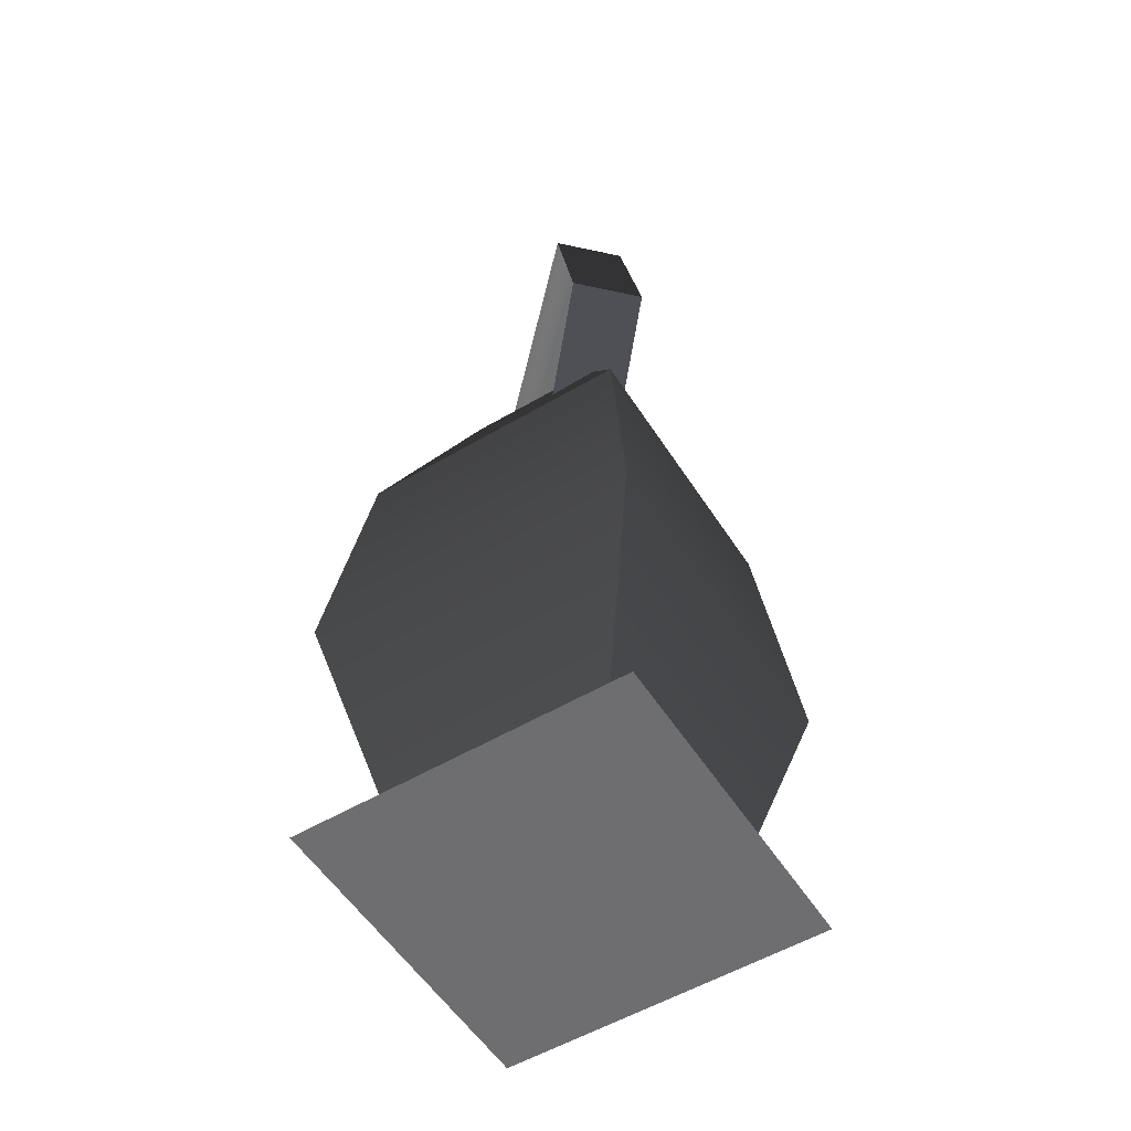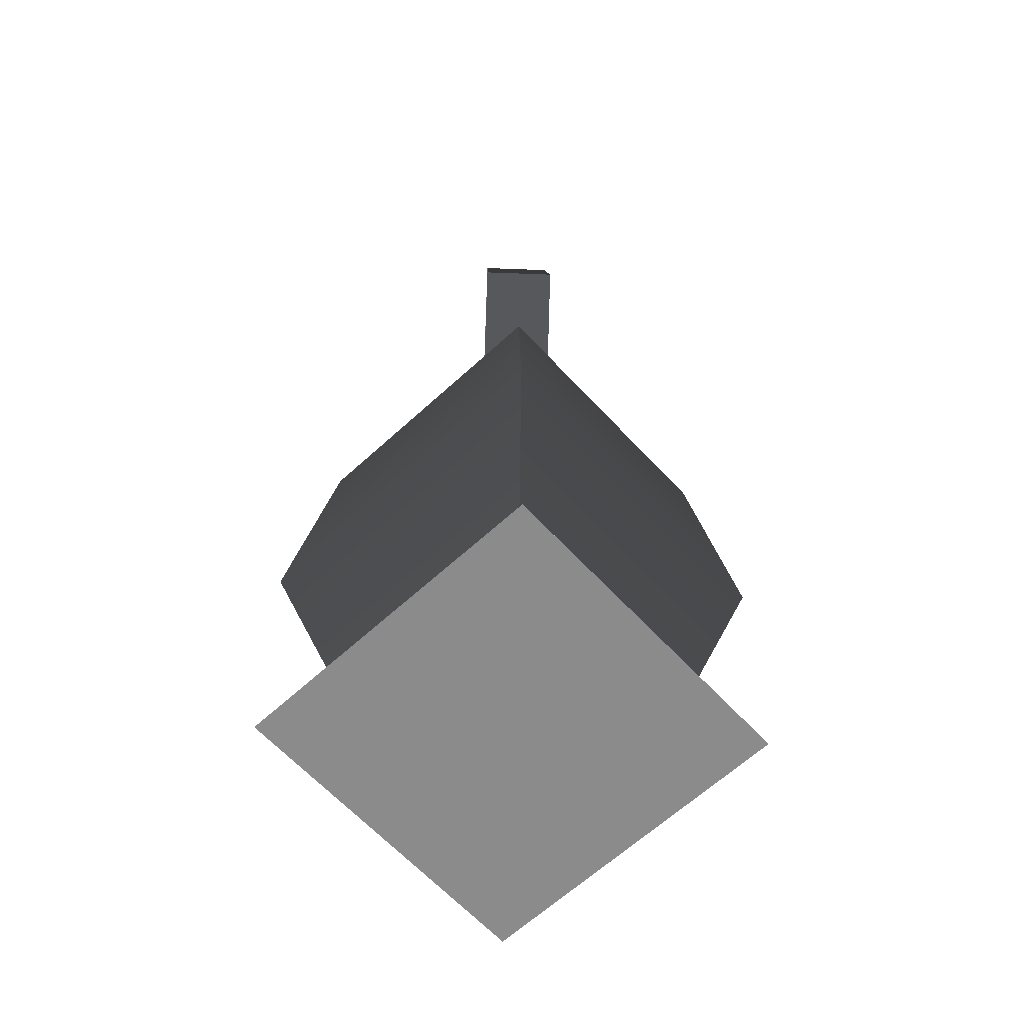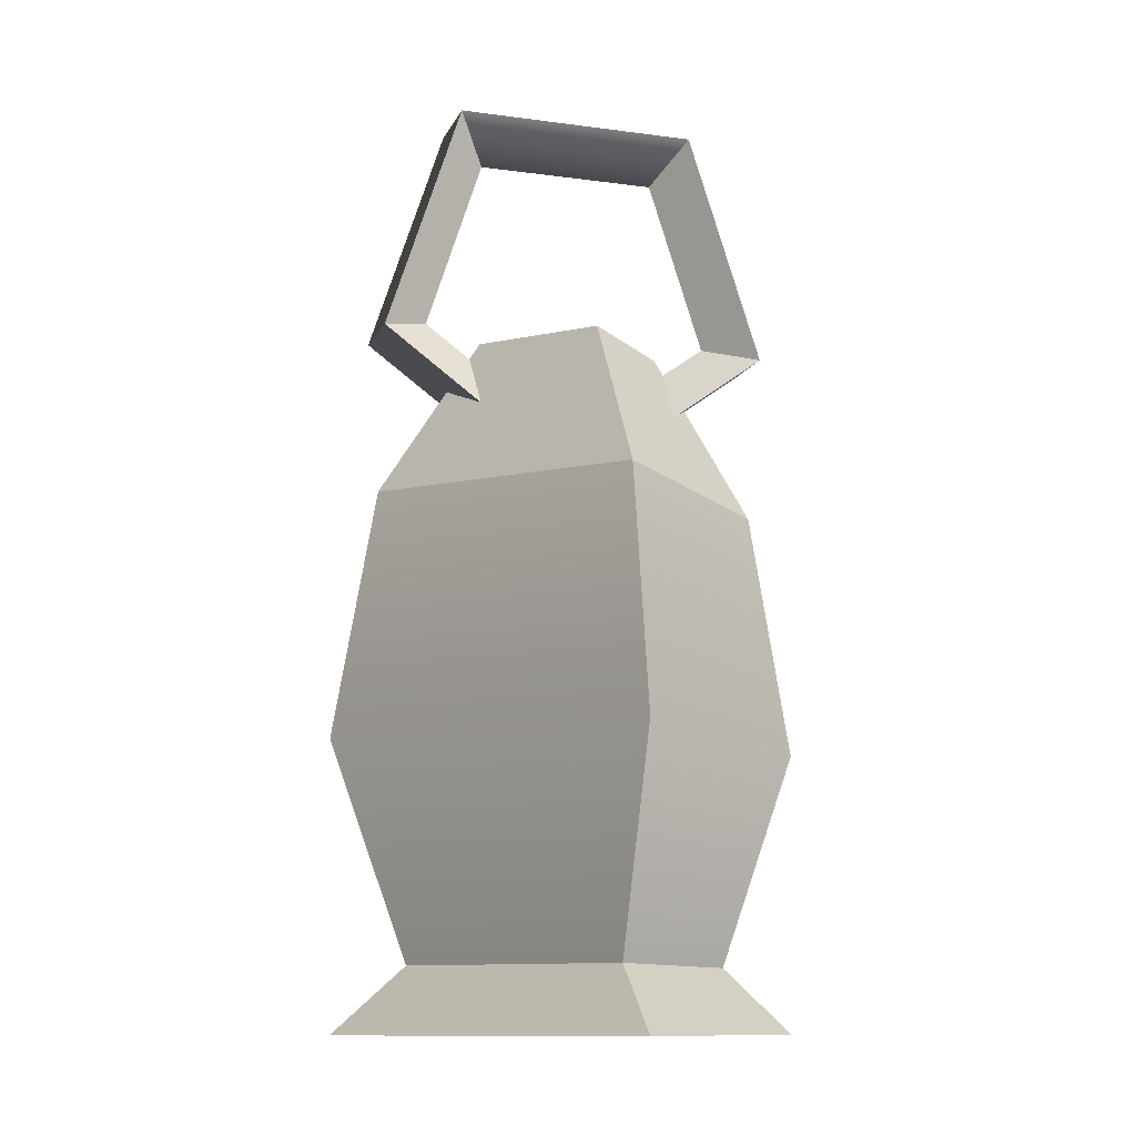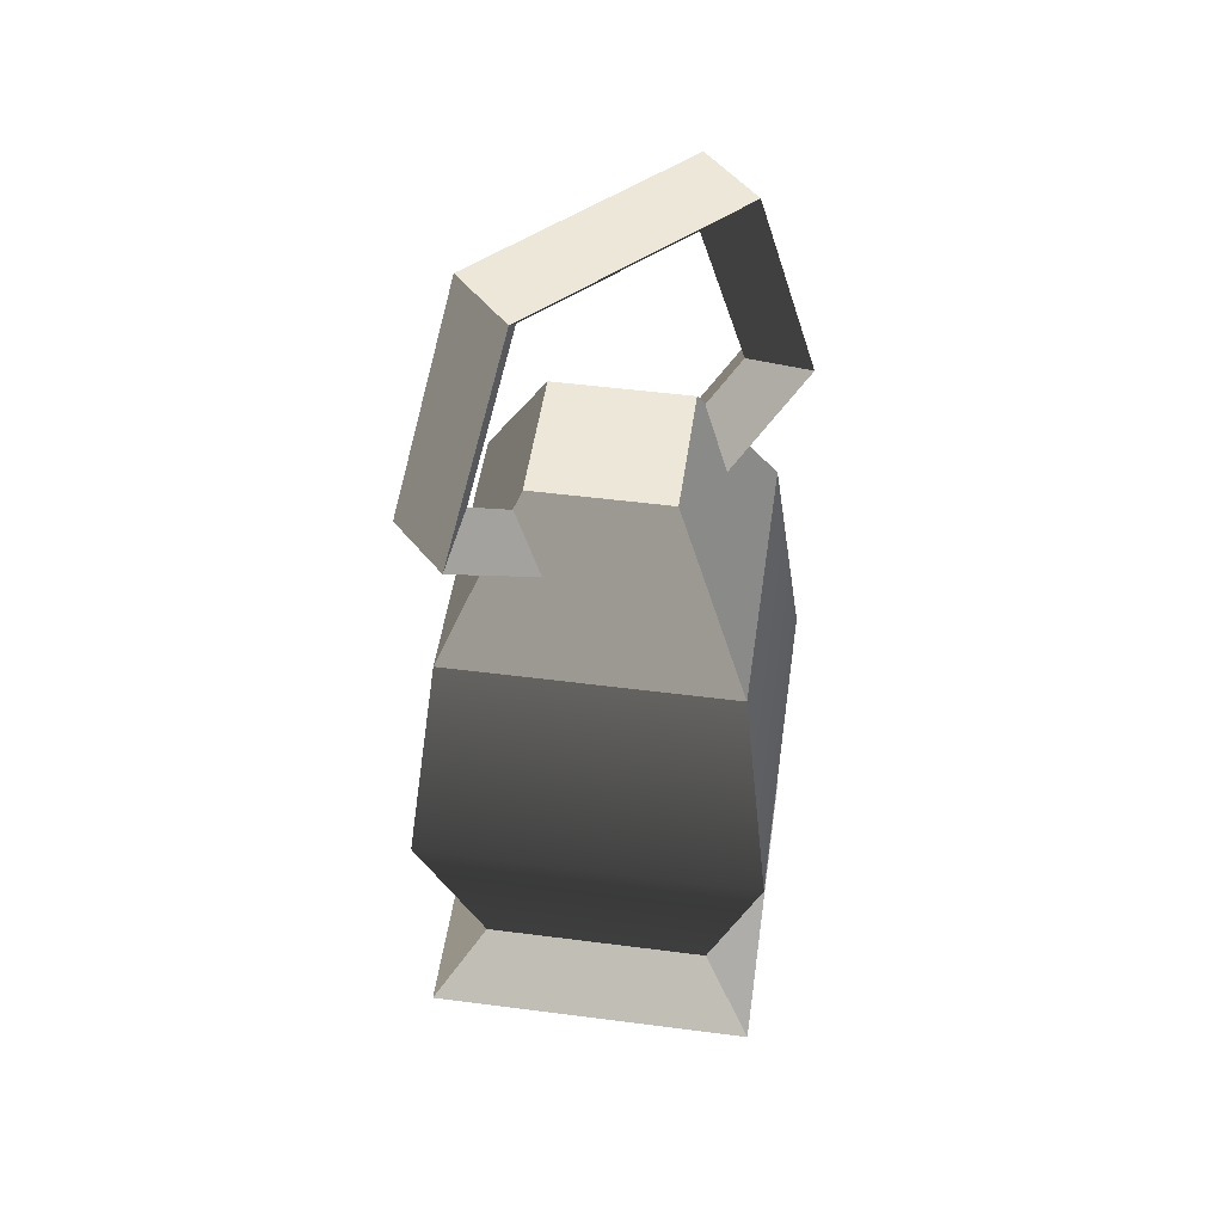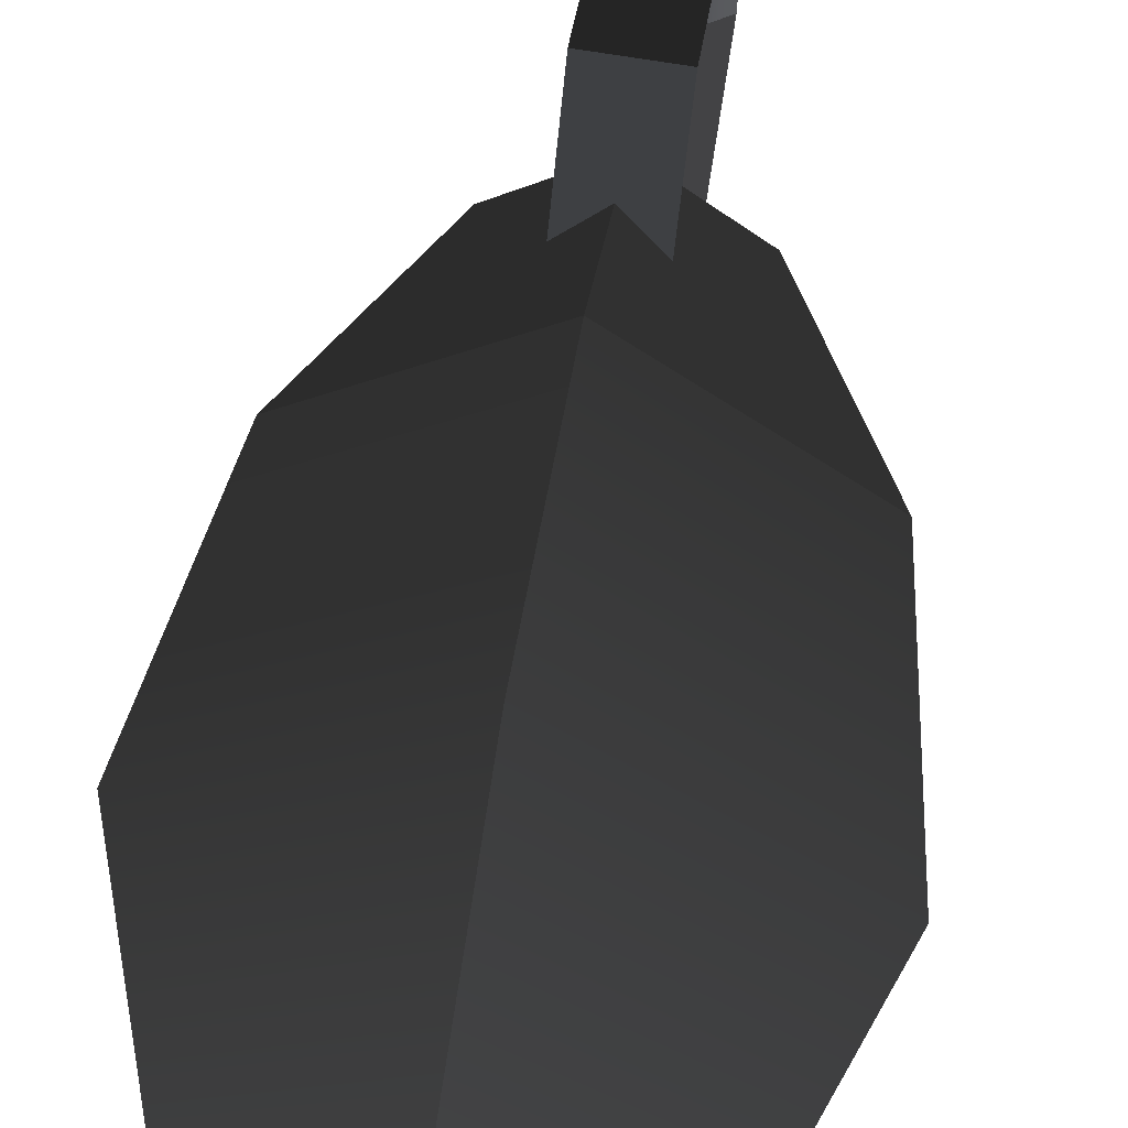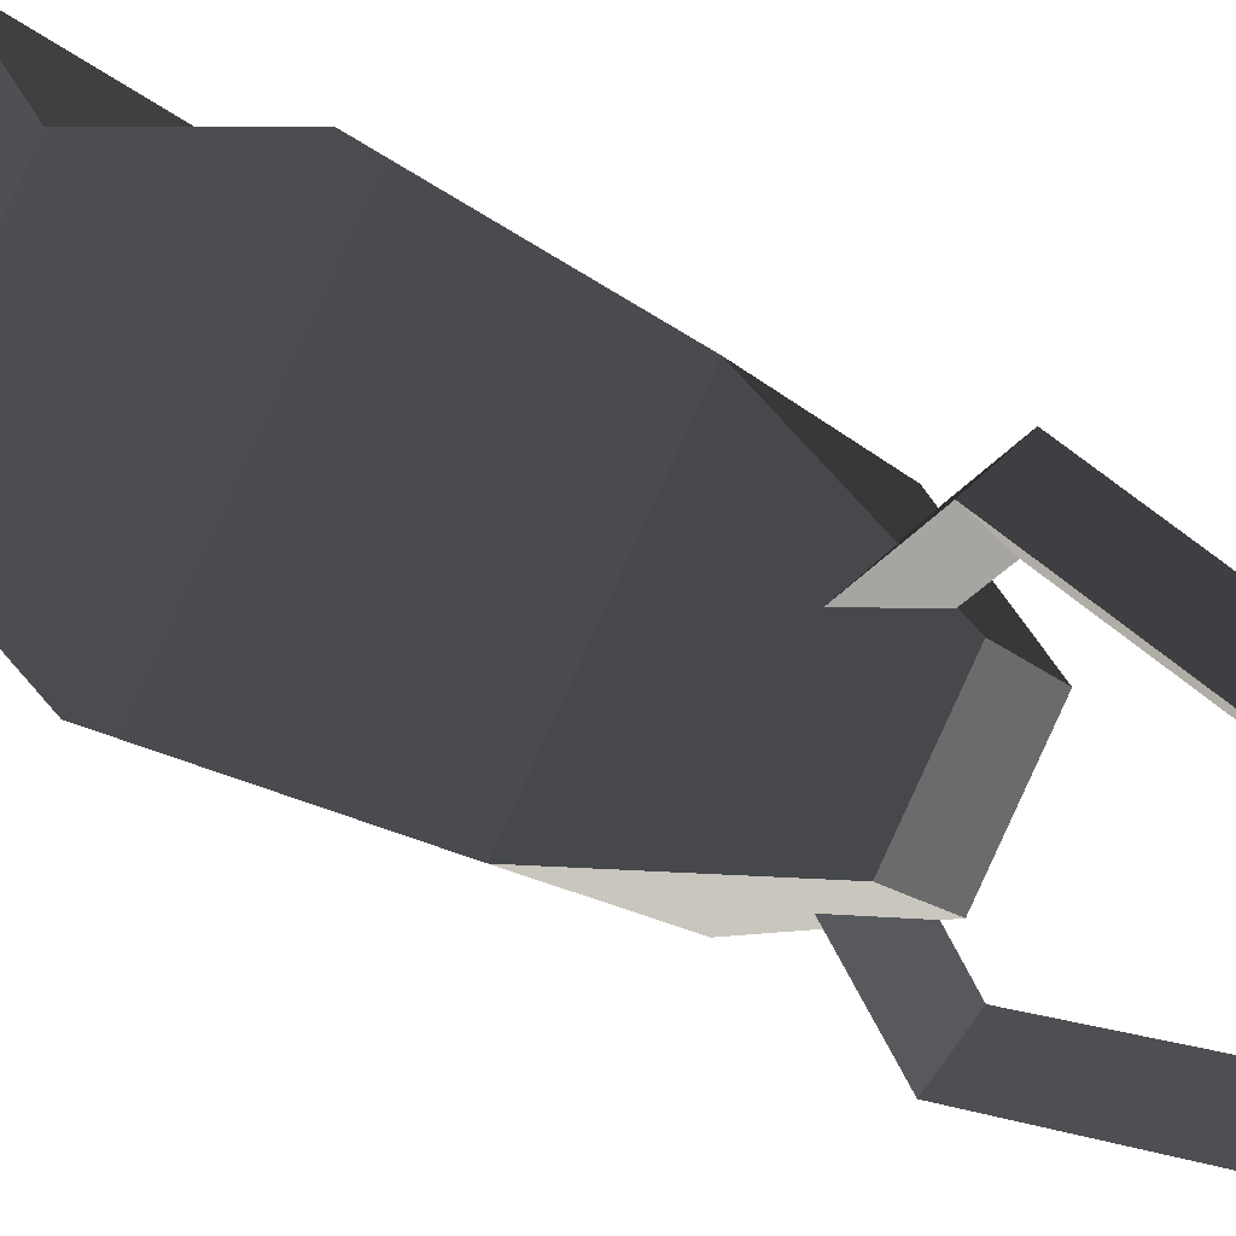
<metadata>
{"format":"obj","ext":"obj","renderer":"f3d","projection":"perspective","resolution":1024,"background":"white","views":[{"elev":-54.4,"azim":167.0,"up":"+Y"},{"elev":-63.8,"azim":-2.2,"up":"+Y"},{"elev":-11.7,"azim":72.2,"up":"+Y"},{"elev":49.8,"azim":53.1,"up":"+Y"},{"elev":67.0,"azim":9.7,"up":"+Z"},{"elev":38.4,"azim":126.4,"up":"+Z"}]}
</metadata>
<code>
v 0.3613 -0.003824 -0.003132
v 0.2531 0.09274 -0.003132
v 0.01162 -0.003824 0.3465
v -0.04314 1.372 0.1842
v -0.04295 1.021 0.2981
v 0.06725 1.372 0.1842
v 0.06725 1.021 0.2981
v 0.06725 1.021 0.2981
v 0.06725 0.8048 -7.791e-05
v 0.01215 1.046 0.2222
v 0.01215 0.8845 -7.792e-05
v 0.01215 1.046 0.2222
v 0.01215 0.8845 -7.792e-05
v -0.04295 1.021 0.2981
v -0.04295 0.8048 -7.791e-05
v -0.04295 1.021 0.2981
v -0.04295 0.8048 -7.791e-05
v 0.06725 1.021 0.2981
v 0.06725 0.8048 -7.791e-05
v 0.06725 1.372 0.1842
v 0.06725 1.021 0.2981
v 0.01196 1.307 0.1373
v 0.01215 1.046 0.2222
v 0.01215 1.046 0.2222
v -0.04295 1.021 0.2981
v -0.04314 1.372 0.1842
v 0.01196 1.307 0.1373
v -0.04314 1.372 -0.1843
v -0.04314 1.372 0.1842
v 0.06725 1.372 -0.1843
v 0.06725 1.372 0.1842
v 0.06725 1.021 -0.2982
v 0.06725 1.372 -0.1843
v 0.01215 1.046 -0.2224
v 0.01196 1.307 -0.1375
v 0.01215 1.046 -0.2224
v 0.01196 1.307 -0.1375
v -0.04295 1.021 -0.2982
v -0.04314 1.372 -0.1843
v -0.04295 1.021 -0.2982
v -0.04314 1.372 -0.1843
v 0.06725 1.021 -0.2982
v 0.06725 1.372 -0.1843
v 0.06725 0.8048 -7.791e-05
v 0.06725 1.021 -0.2982
v 0.01215 0.8845 -7.792e-05
v 0.01215 1.046 -0.2224
v 0.01215 0.8845 -7.792e-05
v 0.01215 1.046 -0.2224
v -0.04295 0.8048 -7.791e-05
v -0.04295 1.021 -0.2982
v -0.04295 0.8048 -7.791e-05
v -0.04295 1.021 -0.2982
v 0.06725 0.8048 -7.791e-05
v 0.06725 1.021 -0.2982
v -0.1291 1.022 -0.003132
v -0.2826 0.7801 -0.003132
v 0.01162 1.022 0.1376
v 0.01162 0.7801 0.2911
v 0.01162 1.022 -0.1439
v 0.01162 0.7801 -0.2973
v -0.1291 1.022 -0.003132
v -0.2826 0.7801 -0.003132
v 0.1524 1.022 -0.003132
v 0.3058 0.7801 -0.003132
v 0.01162 1.022 -0.1439
v 0.01162 0.7801 -0.2973
v 0.01162 1.022 0.1376
v 0.01162 0.7801 0.2911
v 0.1524 1.022 -0.003132
v 0.3058 0.7801 -0.003132
v 0.01162 -0.003824 0.3465
v -0.338 -0.003824 -0.003132
v 0.3613 -0.003824 -0.003132
v 0.01162 -0.003824 -0.3528
v -0.1291 1.022 -0.003132
v 0.01162 1.022 0.1376
v 0.01162 1.022 -0.1439
v 0.1524 1.022 -0.003132
v -0.2299 0.09274 -0.003132
v -0.338 -0.003824 -0.003132
v 0.01162 0.09274 0.2384
v 0.01162 -0.003824 0.3465
v 0.01162 0.09274 -0.2446
v 0.01162 -0.003824 -0.3528
v -0.2299 0.09274 -0.003132
v -0.338 -0.003824 -0.003132
v 0.2531 0.09274 -0.003132
v 0.3613 -0.003824 -0.003132
v 0.01162 0.09274 -0.2446
v 0.01162 -0.003824 -0.3528
v 0.06725 1.372 -0.1843
v 0.06725 1.372 0.1842
v 0.01196 1.307 -0.1375
v 0.01196 1.307 0.1373
v -0.04314 1.372 0.1842
v -0.04314 1.372 -0.1843
v 0.01162 0.09274 0.2384
v 0.01162 0.7801 0.2911
v 0.01162 0.412 0.3548
v 0.3058 0.7801 -0.003132
v 0.01162 0.09274 0.2384
v 0.01162 0.412 0.3548
v -0.2299 0.09274 -0.003132
v -0.3463 0.412 -0.003132
v 0.01162 0.7801 0.2911
v -0.2826 0.7801 -0.003132
v -0.2299 0.09274 -0.003132
v -0.3463 0.412 -0.003132
v 0.01162 0.09274 -0.2446
v 0.01162 0.412 -0.361
v -0.2826 0.7801 -0.003132
v 0.01162 0.7801 -0.2973
v 0.01162 0.09274 -0.2446
v 0.01162 0.412 -0.361
v 0.2531 0.09274 -0.003132
v 0.3695 0.412 -0.003132
v 0.01162 0.7801 -0.2973
v 0.3058 0.7801 -0.003132
v 0.2531 0.09274 -0.003132
v 0.3695 0.412 -0.003132
v 0.01162 0.09274 0.2384
g GENERALLANTERN01
o GENERALLANTERN010
f 1 2 3
f 4 5 6
f 5 7 6
f 8 9 10
f 9 11 10
f 12 13 14
f 13 15 14
f 16 17 18
f 17 19 18
f 20 21 22
f 21 23 22
f 24 25 26
f 27 24 26
f 28 29 30
f 29 31 30
f 32 33 34
f 33 35 34
f 36 37 38
f 37 39 38
f 40 41 42
f 41 43 42
f 44 45 46
f 45 47 46
f 48 49 50
f 49 51 50
f 52 53 54
f 53 55 54
f 56 57 58
f 59 58 57
f 60 61 62
f 63 62 61
f 64 65 66
f 67 66 65
f 68 69 70
f 71 70 69
f 72 73 74
f 75 74 73
f 76 77 78
f 79 78 77
f 80 81 82
f 83 82 81
f 84 85 86
f 87 86 85
f 88 89 90
f 91 90 89
f 92 93 94
f 93 95 94
f 95 96 94
f 96 97 94
f 98 3 2
o GENERALLANTERN011
f 99 100 101
f 102 103 104
f 105 104 103
f 103 106 105
f 107 105 106
f 108 109 110
f 111 110 109
f 109 112 111
f 113 111 112
f 114 115 116
f 117 116 115
f 115 118 117
f 119 117 118
f 120 121 122
f 100 122 121
f 121 101 100

</code>
